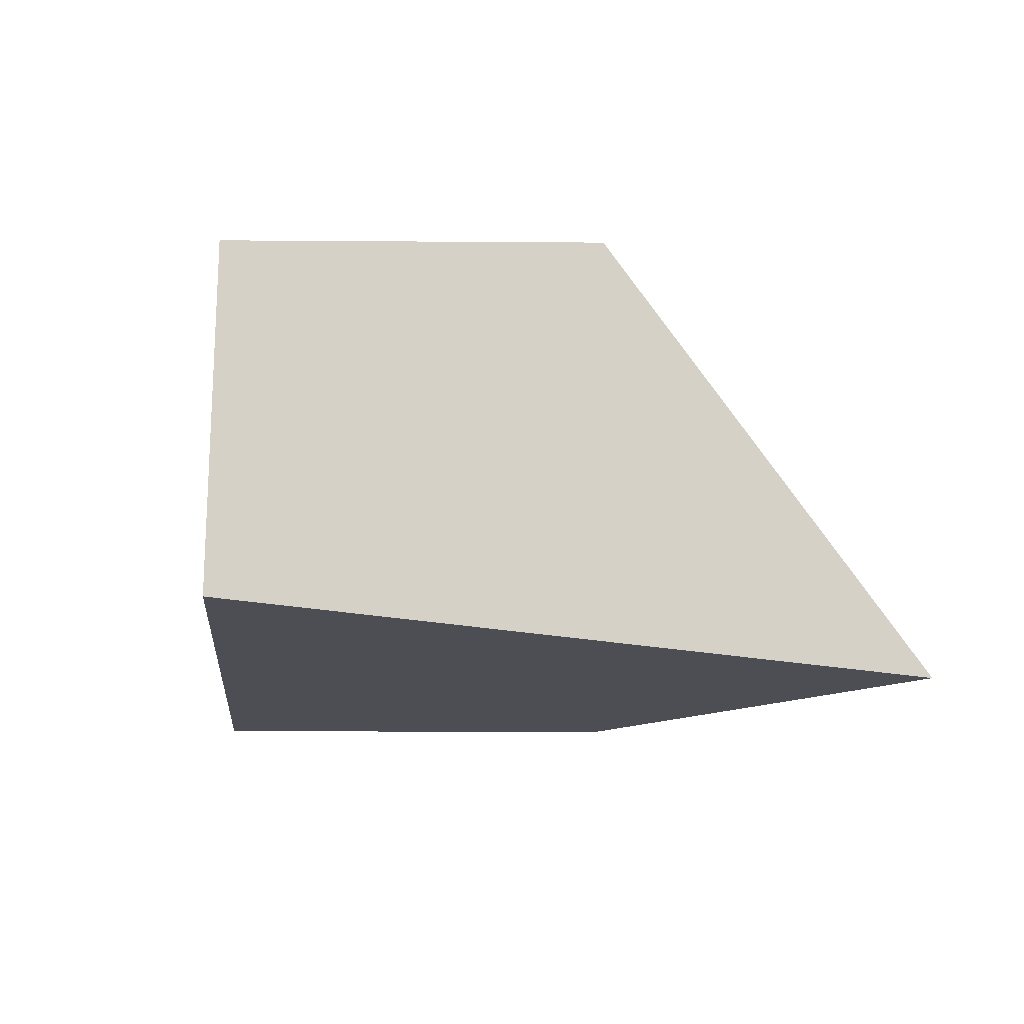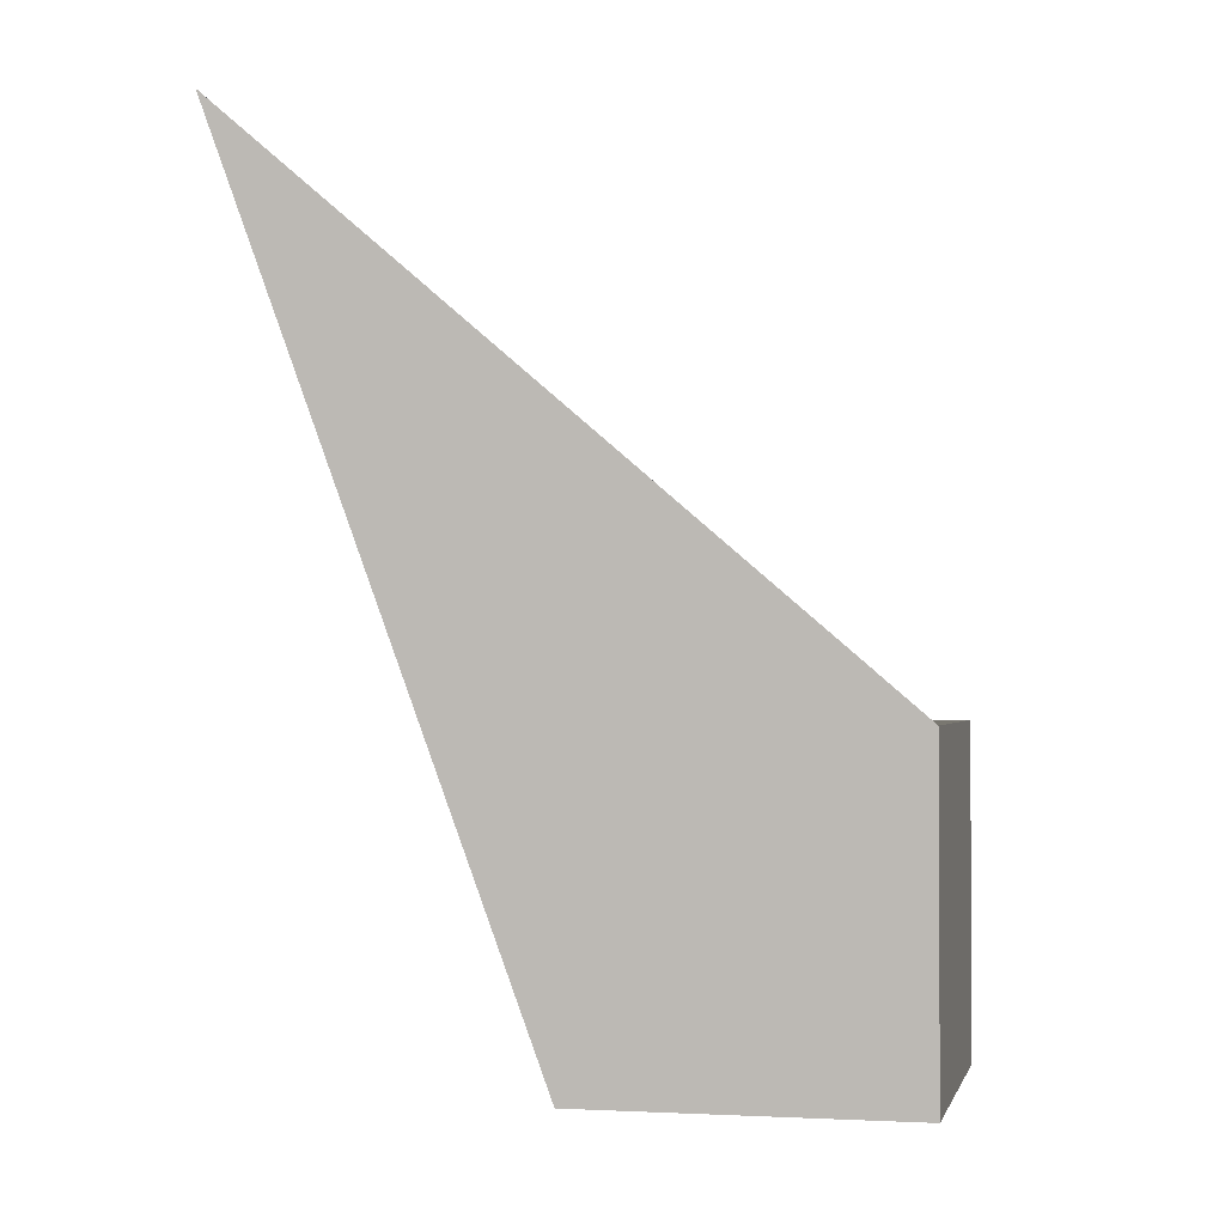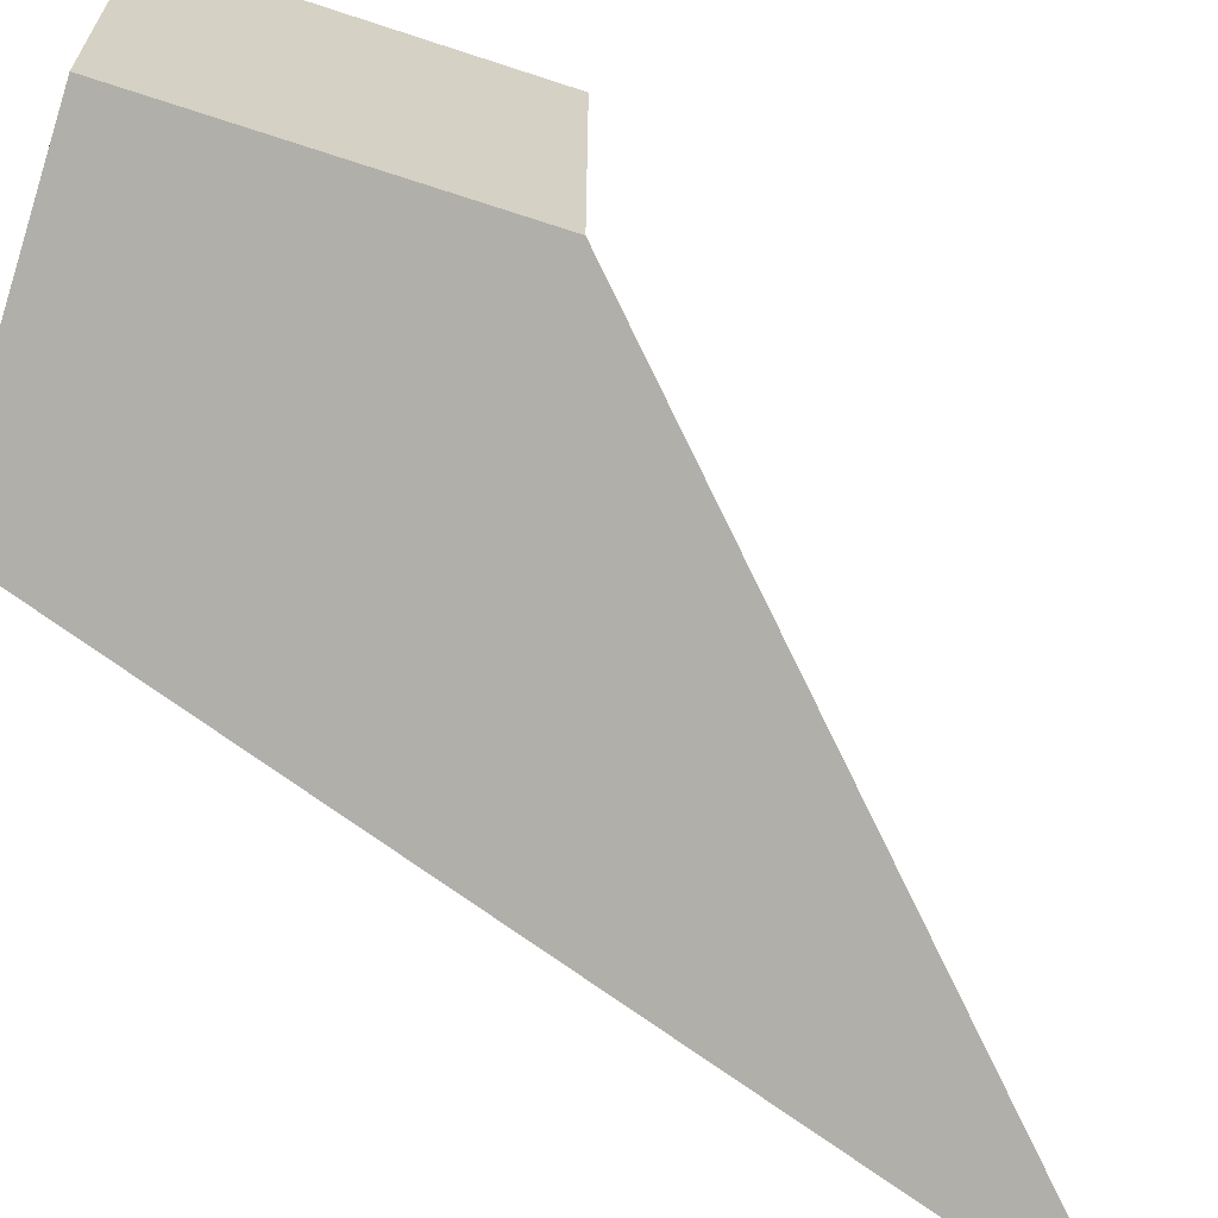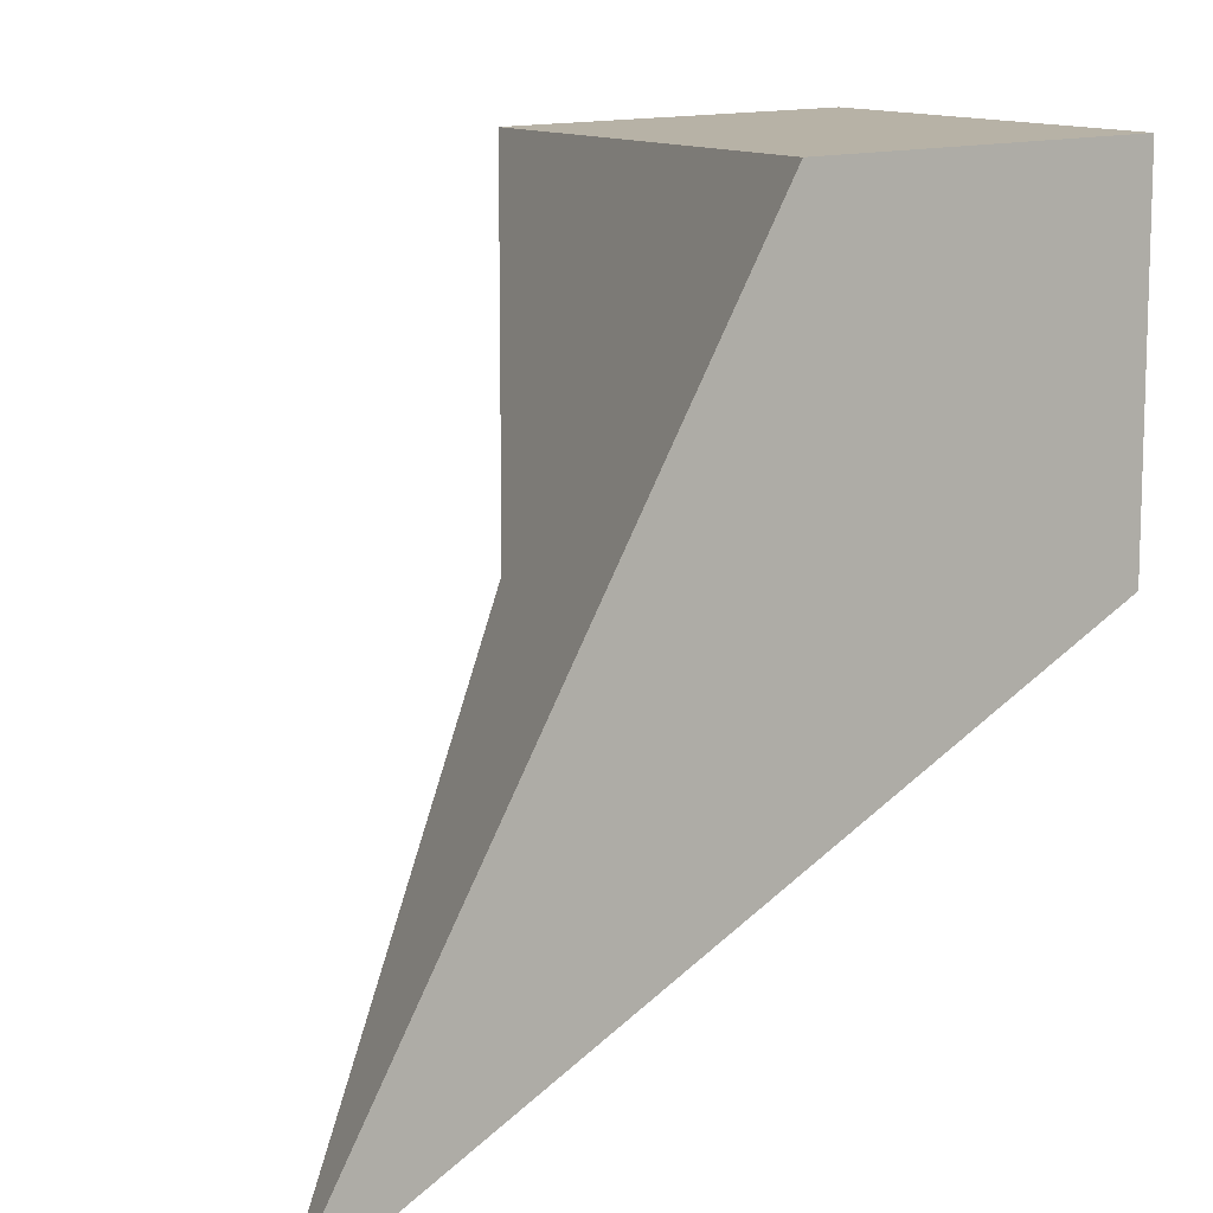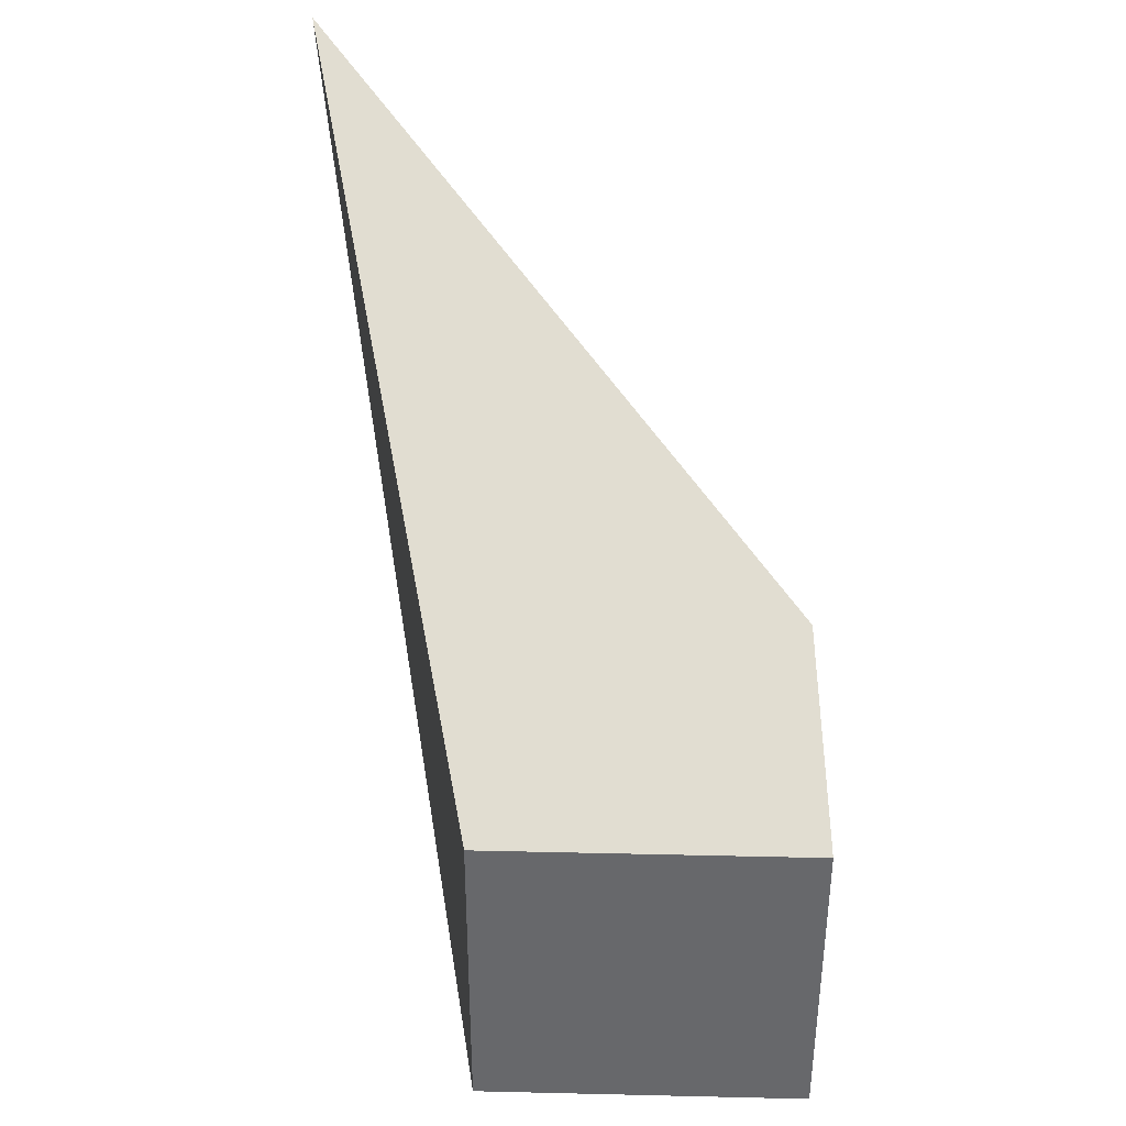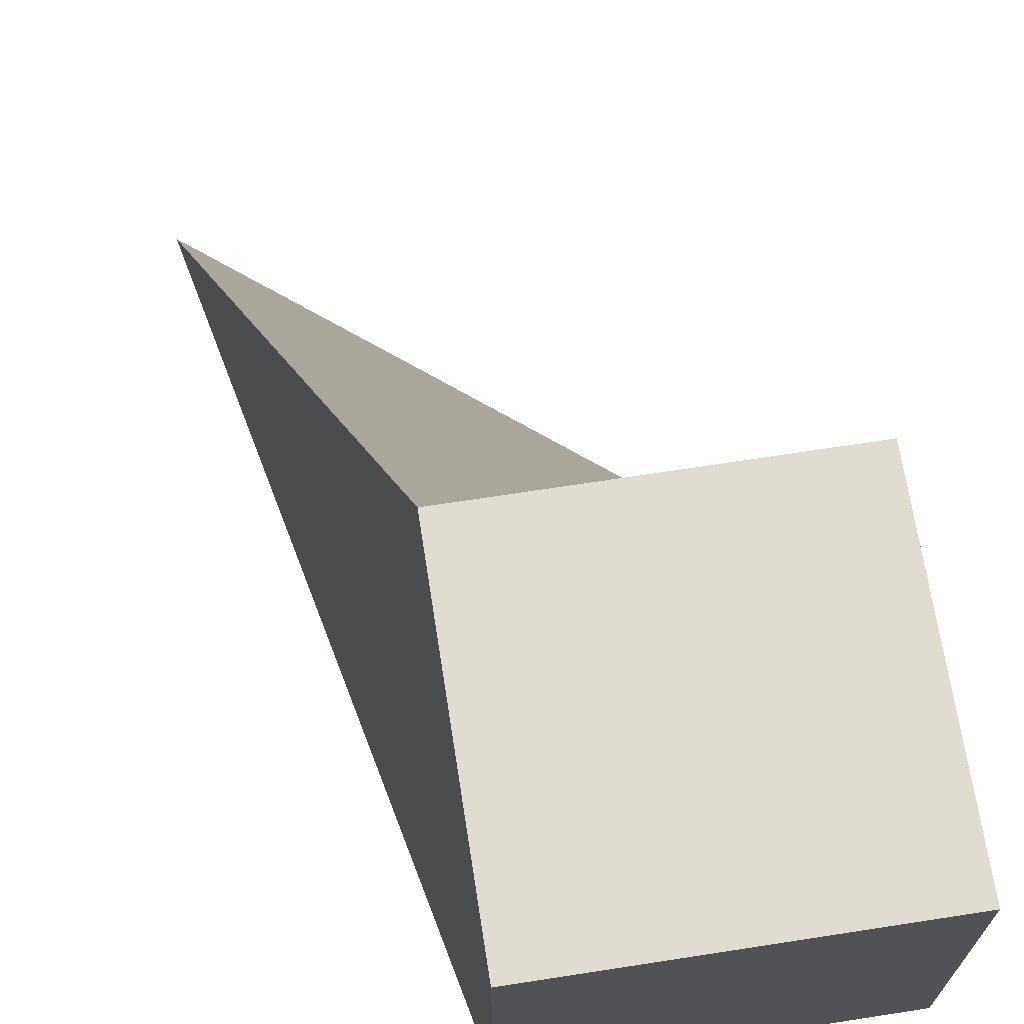
<metadata>
{"format":"obj","ext":"obj","renderer":"f3d","projection":"perspective","resolution":1024,"background":"white","views":[{"elev":-23.7,"azim":179.3,"up":"+Z"},{"elev":-1.6,"azim":-77.3,"up":"+Y"},{"elev":-65.9,"azim":71.6,"up":"+Z"},{"elev":12.4,"azim":-128.3,"up":"+Z"},{"elev":37.5,"azim":1.7,"up":"+Y"},{"elev":69.2,"azim":-8.8,"up":"+Z"}]}
</metadata>
<code>
o Cube
v 1 -1 -1
v 1 -1 1
v -1 -1 1
v -1 -1 -1
v 1 1 -1
v 1 1 1
v -1 1 1
v -2.032 4.194 -2.599
f 1 2 3 4
f 5 8 7 6
f 1 5 6 2
f 2 6 7 3
f 3 7 8 4
f 5 1 4 8

</code>
